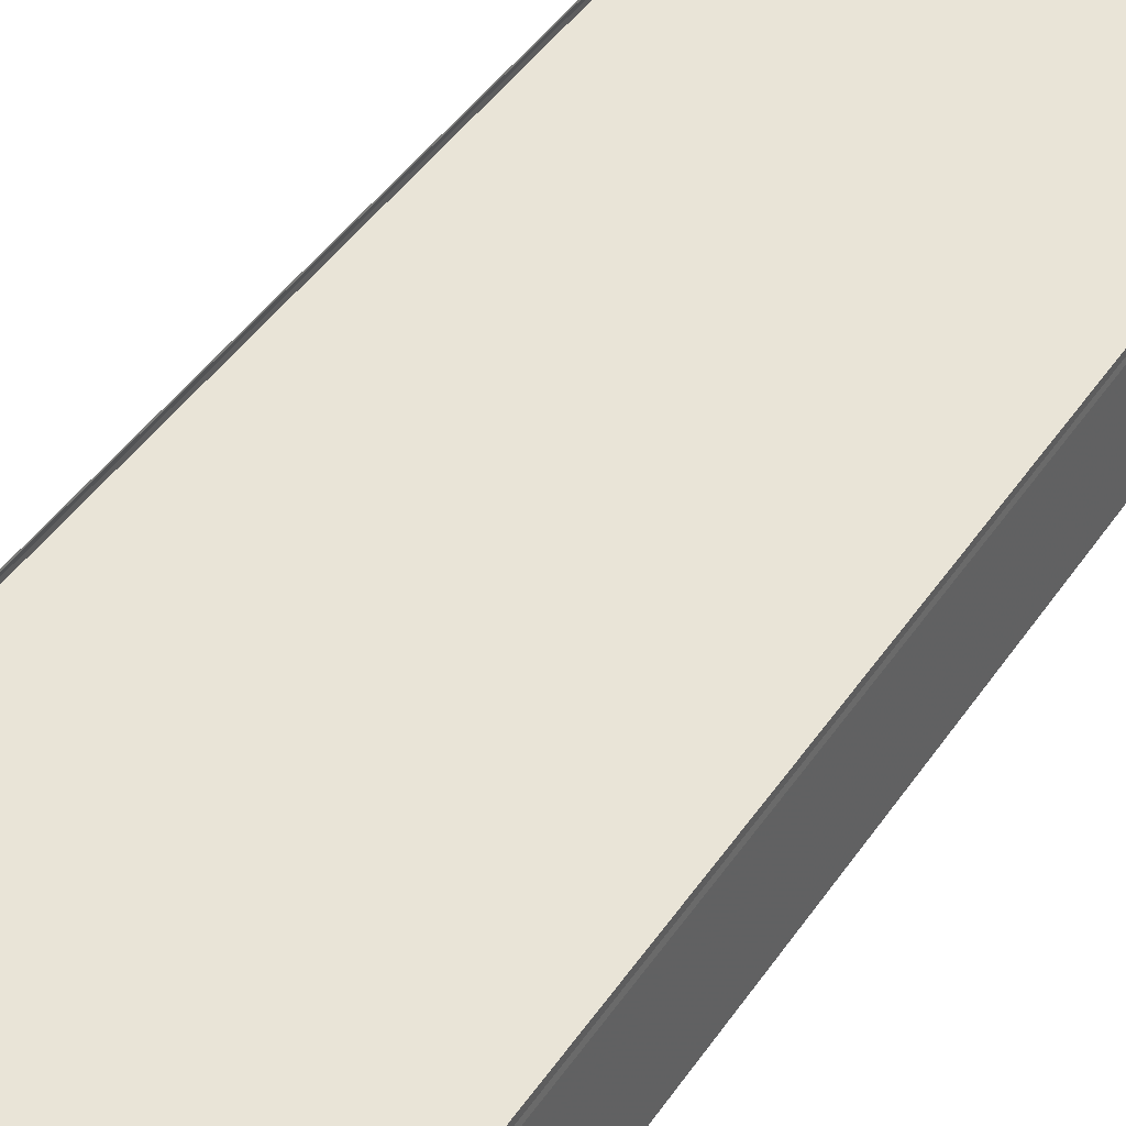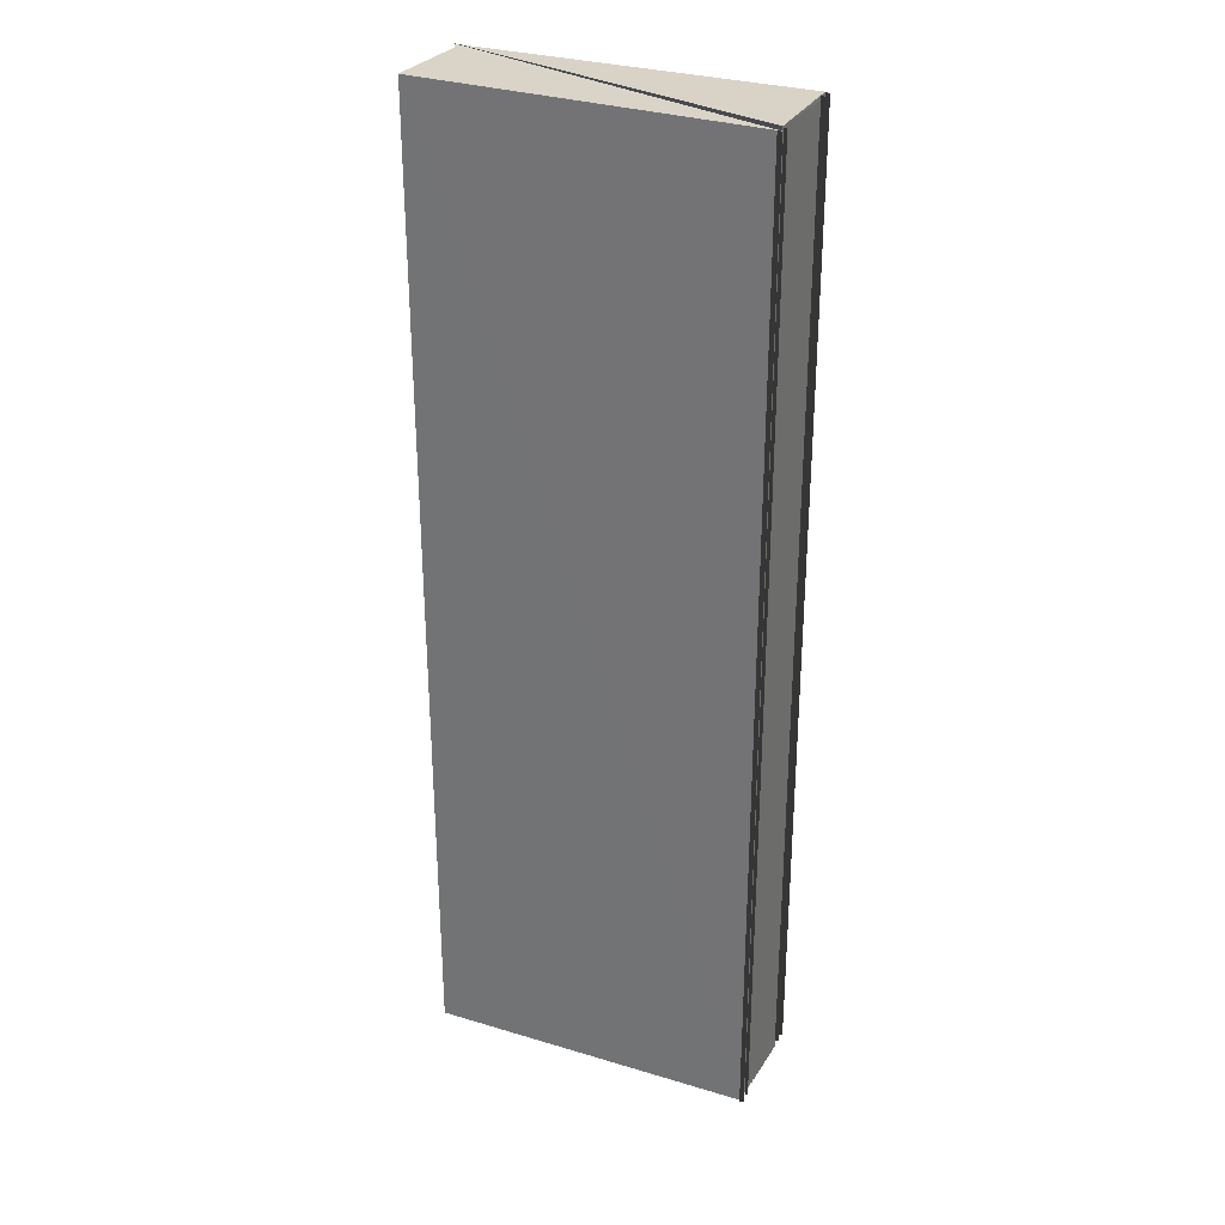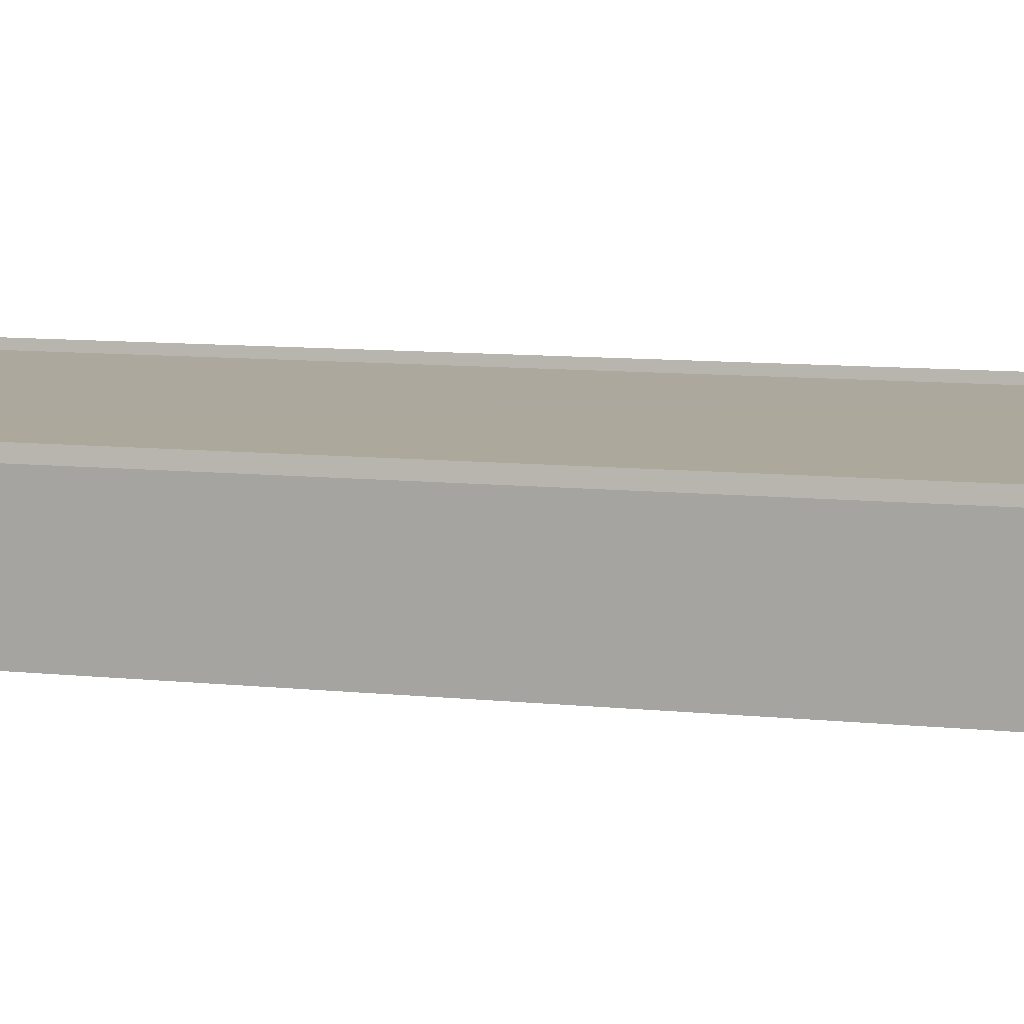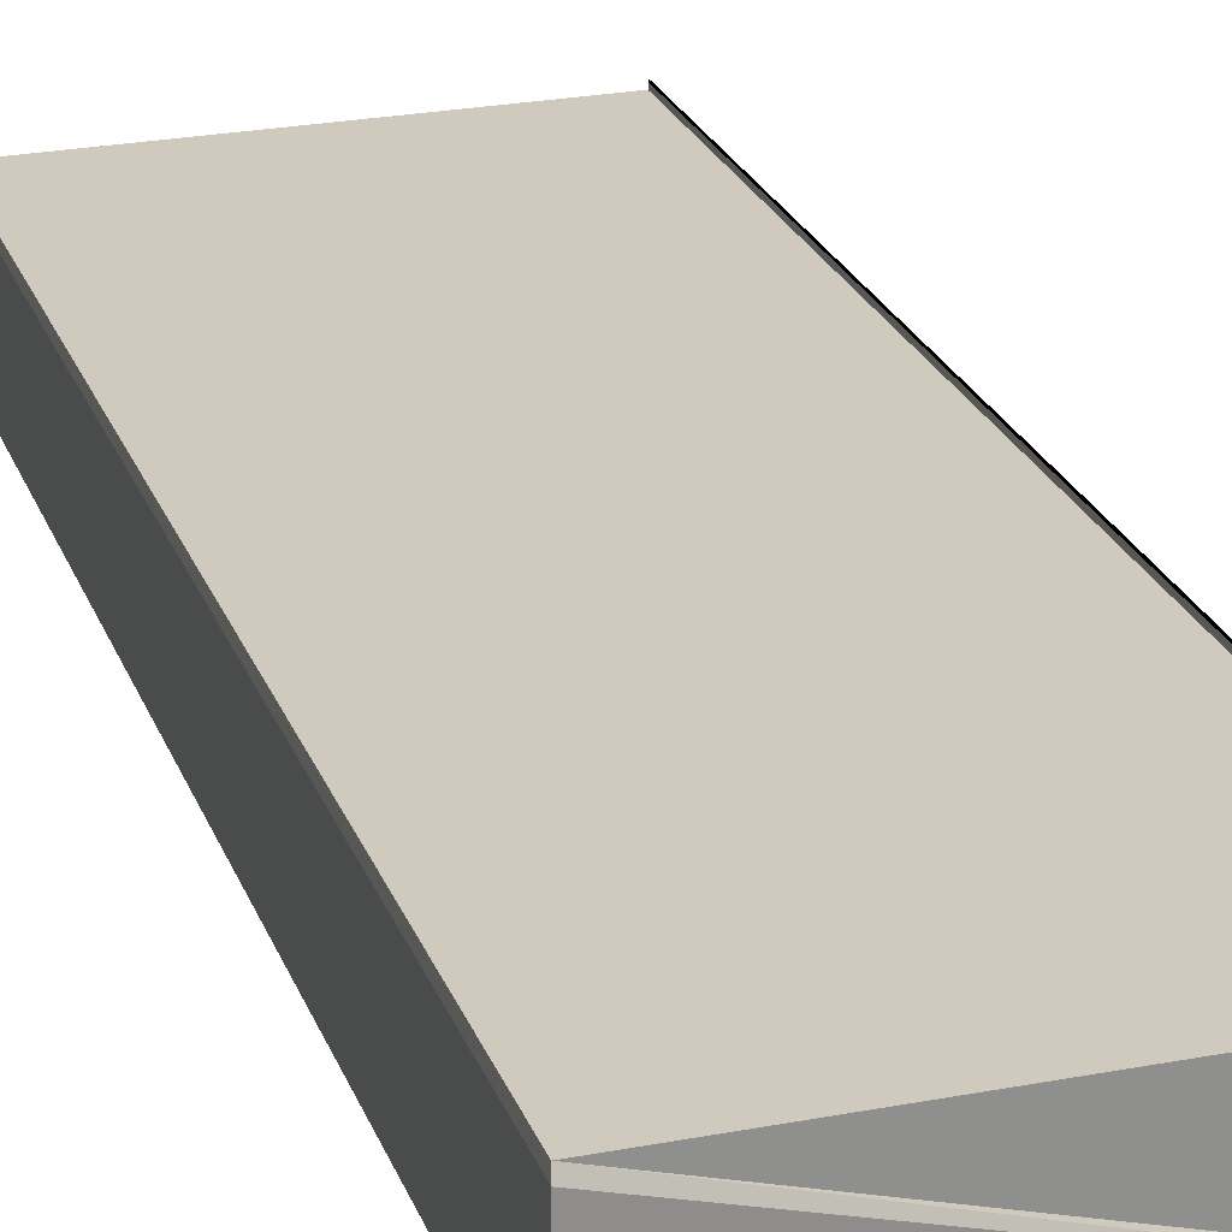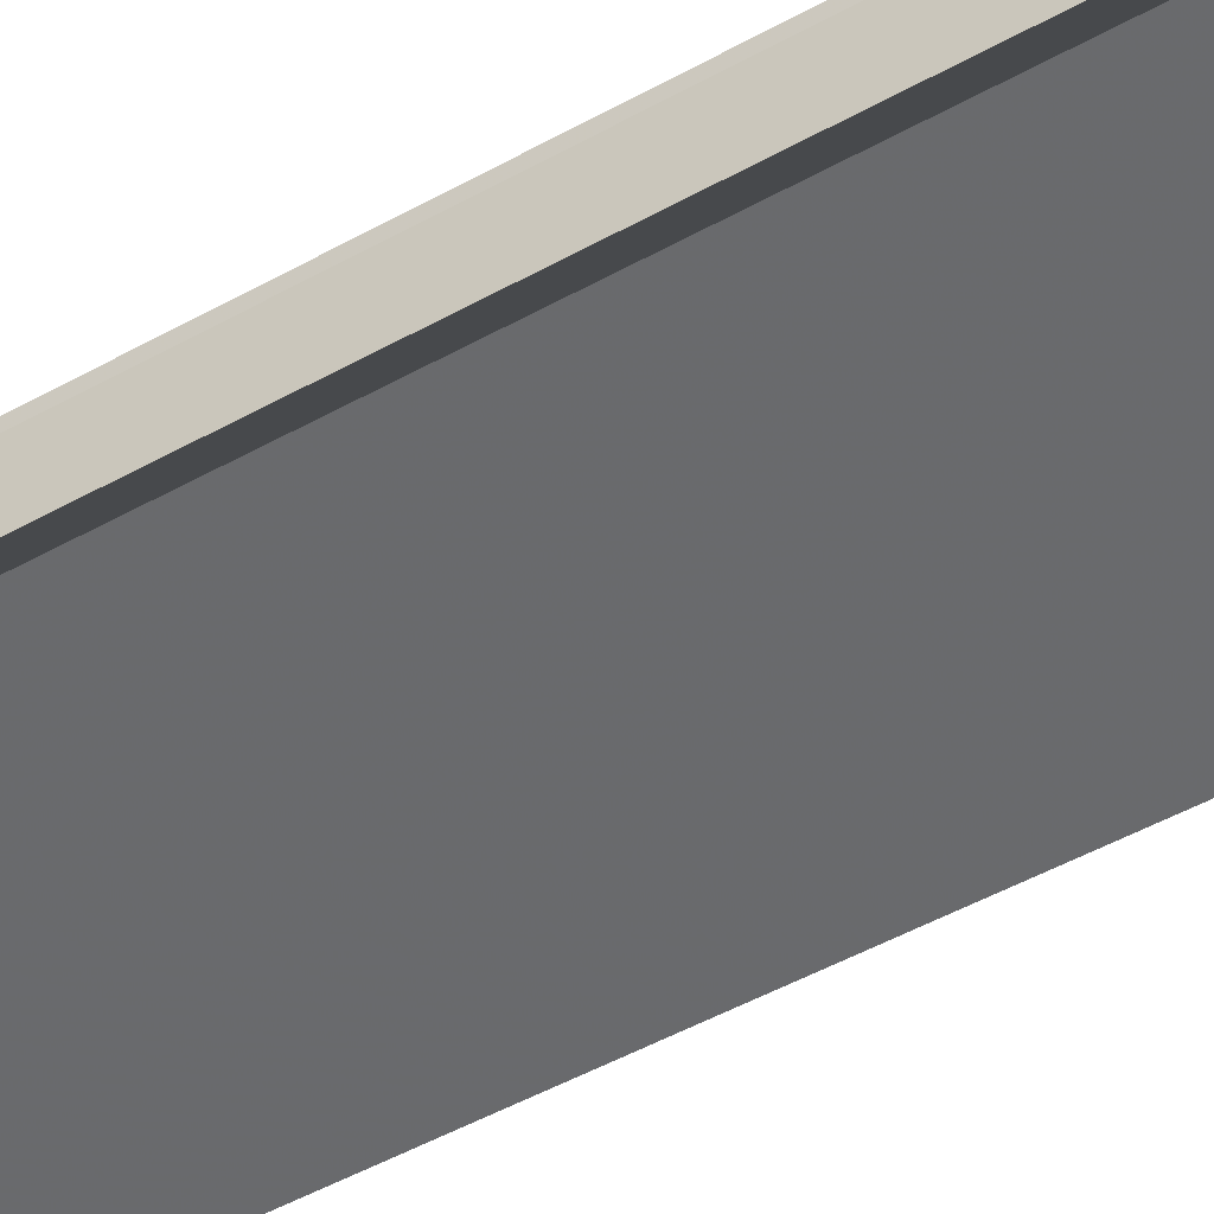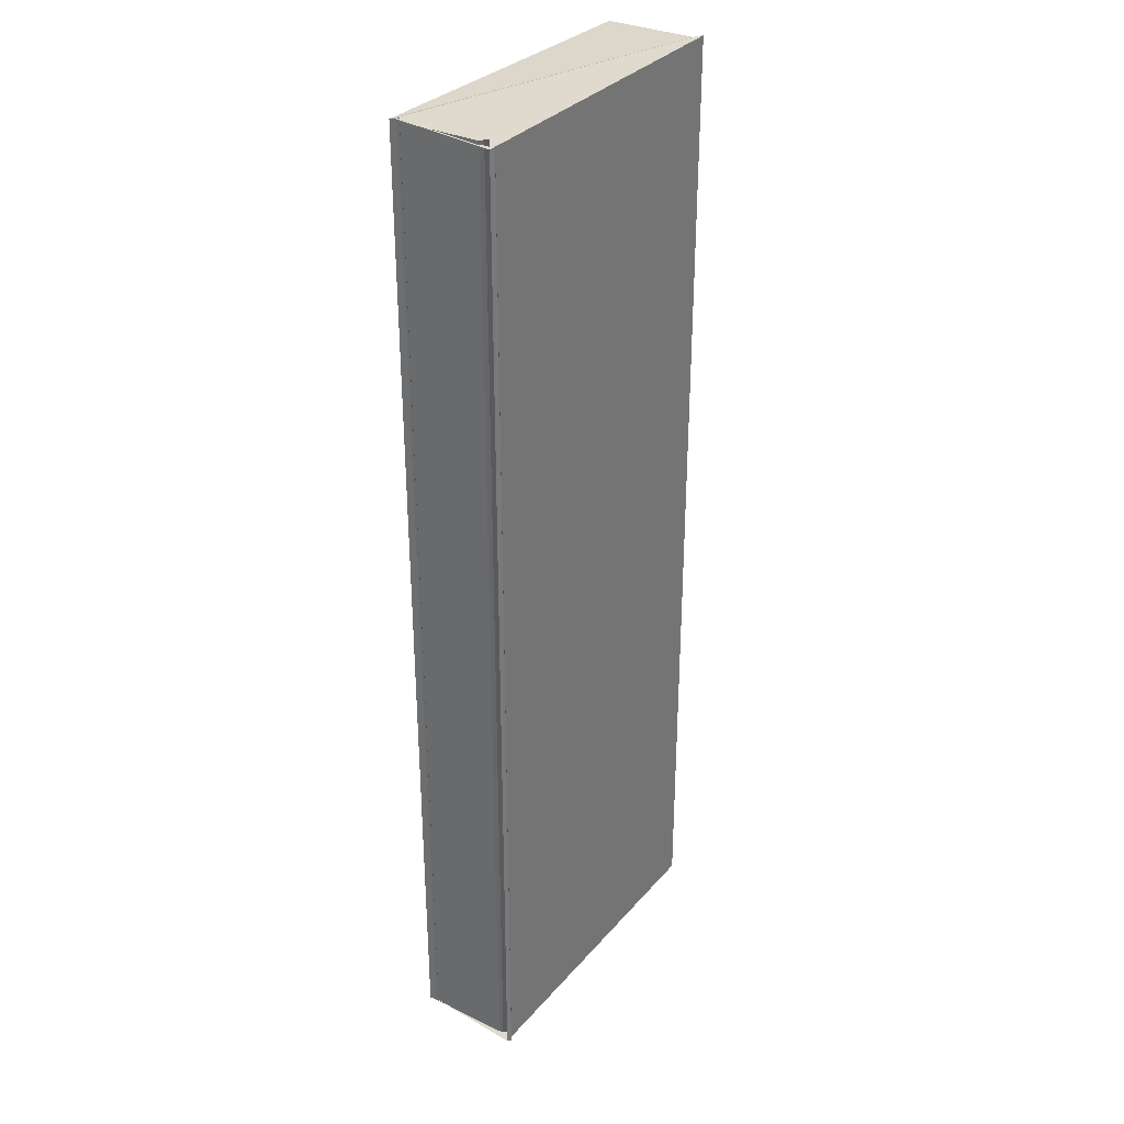
<metadata>
{"format":"obj","ext":"obj","renderer":"f3d","projection":"perspective","resolution":1024,"background":"white","views":[{"elev":42.4,"azim":30.6,"up":"+Z"},{"elev":30.2,"azim":-155.5,"up":"+Y"},{"elev":7.9,"azim":108.3,"up":"+Z"},{"elev":23.0,"azim":163.2,"up":"+Z"},{"elev":-52.9,"azim":-59.7,"up":"+Z"},{"elev":32.3,"azim":-55.2,"up":"+Y"}]}
</metadata>
<code>
o 3049
v 2201 1856 7.248
v 2201 1856 7.248
v 2201 1856 7.251
v 2201 1856 7.248
v 2201 1856 7.251
v 2201 1856 7.251
v 2201 1856 7.251
v 2201 1856 7.248
v 2201 1856 7.248
v 2201 1856 7.251
v 2201 1856 7.248
v 2201 1856 7.251
v 2201 1856 7.251
v 2201 1856 7.251
v 2201 1856 7.248
v 2201 1856 7.251
v 2201 1856 7.251
v 2201 1856 7.248
v 2201 1856 7.248
v 2201 1856 7.248
v 2201 1856 7.248
v 2201 1856 7.248
v 2201 1856 7.248
v 2201 1856 7.248
v 2201 1856 7.248
v 2201 1856 7.248
v 2201 1856 7.248
v 2201 1856 7.248
v 2201 1856 7.248
v 2201 1856 7.248
v 2201 1856 7.248
v 2201 1856 7.248
v 2201 1856 7.248
v 2201 1856 7.248
v 2201 1856 7.248
v 2201 1856 7.248
v 2201 1856 7.248
v 2201 1856 7.248
v 2201 1856 7.248
v 2201 1856 7.248
v 2201 1856 7.248
v 2201 1856 7.248
v 2201 1856 7.248
v 2201 1856 7.248
v 2201 1856 7.248
v 2201 1856 7.248
v 2201 1856 7.248
v 2201 1856 7.248
v 2201 1856 7.248
v 2201 1856 7.248
v 2201 1856 7.248
v 2201 1856 7.248
v 2201 1856 7.248
v 2201 1856 7.248
v 2201 1856 7.248
v 2201 1856 7.248
v 2201 1856 7.248
v 2201 1856 7.251
v 2201 1856 7.251
v 2201 1856 7.248
v 2201 1856 7.251
v 2201 1856 7.248
v 2201 1856 7.251
v 2201 1856 7.248
v 2201 1856 7.248
v 2201 1856 7.251
v 2201 1856 7.248
v 2201 1856 7.251
v 2201 1856 7.251
v 2201 1856 7.251
v 2201 1856 7.251
v 2201 1856 7.251
v 2201 1856 7.251
v 2201 1856 7.251
v 2201 1856 7.251
v 2201 1856 7.251
v 2201 1856 7.251
v 2201 1856 7.248
v 2201 1856 7.251
v 2201 1856 7.248
v 2201 1856 7.251
v 2201 1856 7.251
v 2201 1856 7.251
v 2201 1856 7.251
v 2201 1856 7.251
v 2201 1856 7.251
v 2201 1856 7.251
v 2201 1856 7.251
v 2201 1856 7.251
v 2201 1856 7.251
v 2201 1856 7.251
v 2201 1856 7.251
v 2201 1856 7.251
v 2201 1856 7.251
v 2201 1856 7.251
v 2201 1856 7.251
v 2201 1856 7.251
v 2201 1856 7.251
v 2201 1856 7.251
v 2201 1856 7.251
v 2201 1856 7.251
v 2201 1856 7.251
v 2201 1856 7.251
v 2201 1856 7.251
v 2201 1856 7.251
v 2201 1856 7.251
f 1 2 3
f 2 4 5
f 5 6 7
f 6 8 9
f 10 11 8
f 12 13 6
f 14 12 7
f 15 14 7
f 13 16 17
f 18 7 19
f 20 21 18
f 21 22 23
f 21 22 24
f 25 21 26
f 25 27 26
f 27 28 24
f 27 28 29
f 30 31 29
f 32 33 31
f 34 32 35
f 34 36 37
f 38 34 39
f 40 34 41
f 40 27 41
f 40 42 43
f 44 45 43
f 46 42 47
f 48 46 49
f 48 50 49
f 50 51 47
f 50 51 52
f 53 50 54
f 55 56 54
f 57 58 59
f 60 61 58
f 62 63 61
f 64 65 57
f 65 64 66
f 67 66 68
f 68 66 69
f 70 68 69
f 70 69 71
f 72 70 71
f 72 71 73
f 74 72 75
f 76 77 78
f 77 79 80
f 81 82 83
f 82 84 85
f 86 84 87
f 88 89 87
f 86 90 91
f 92 93 94
f 92 93 95
f 96 97 95
f 98 96 99
f 98 92 99
f 92 100 101
f 102 100 103
f 100 104 105
f 100 104 106

</code>
